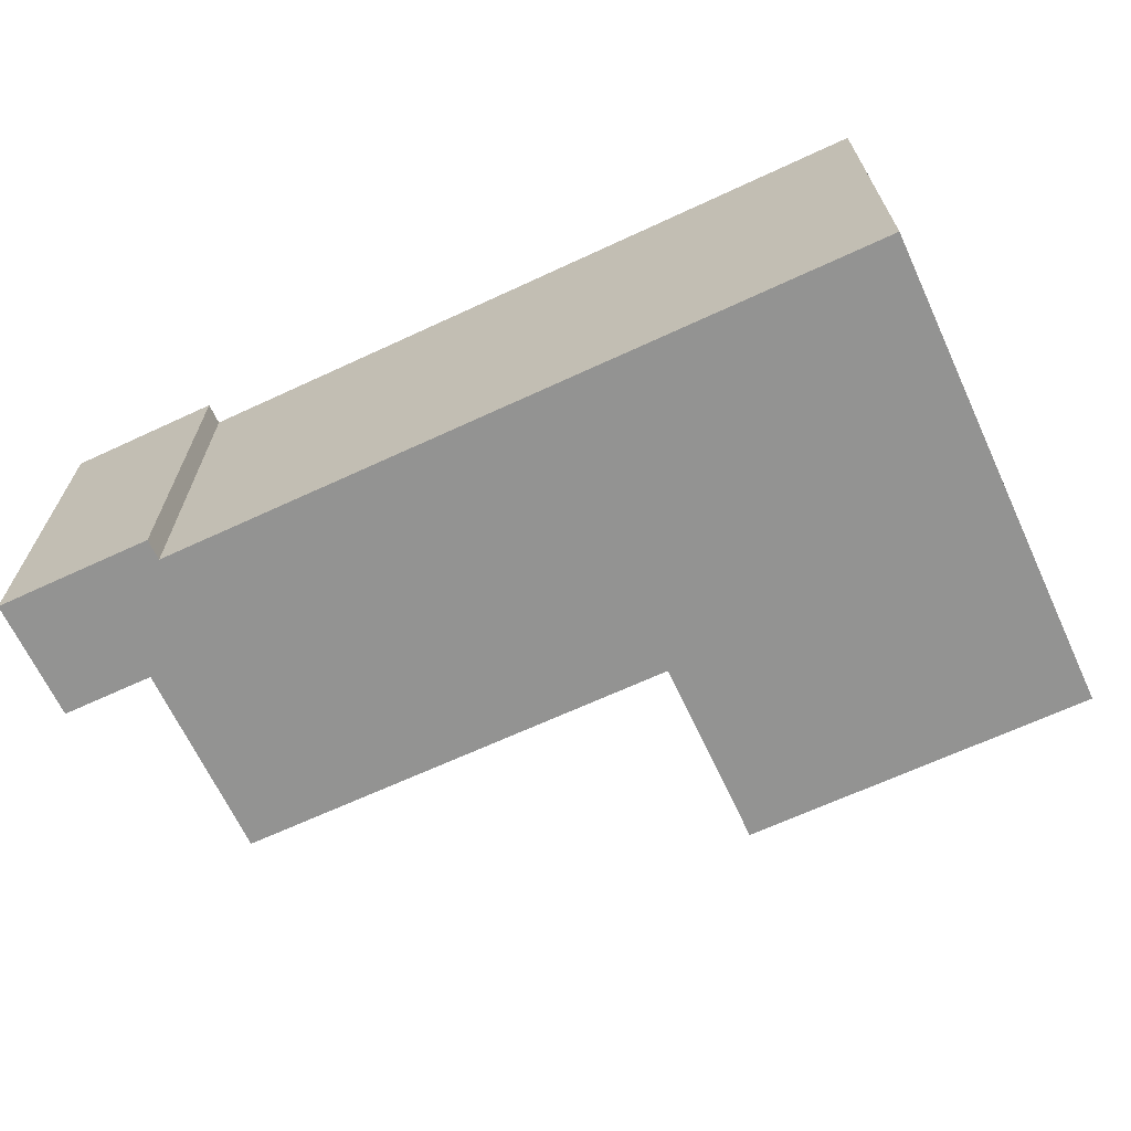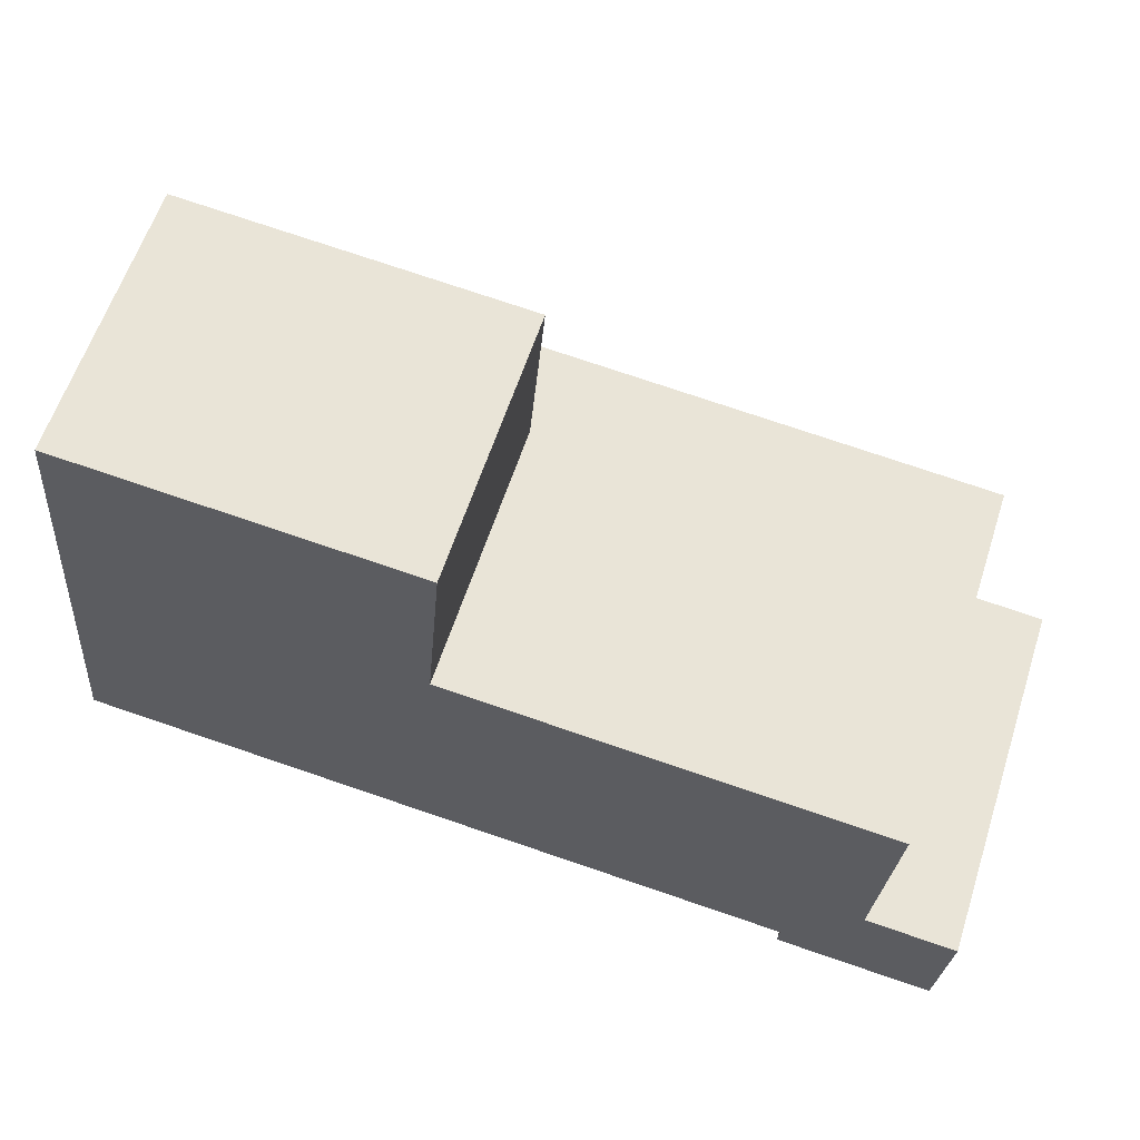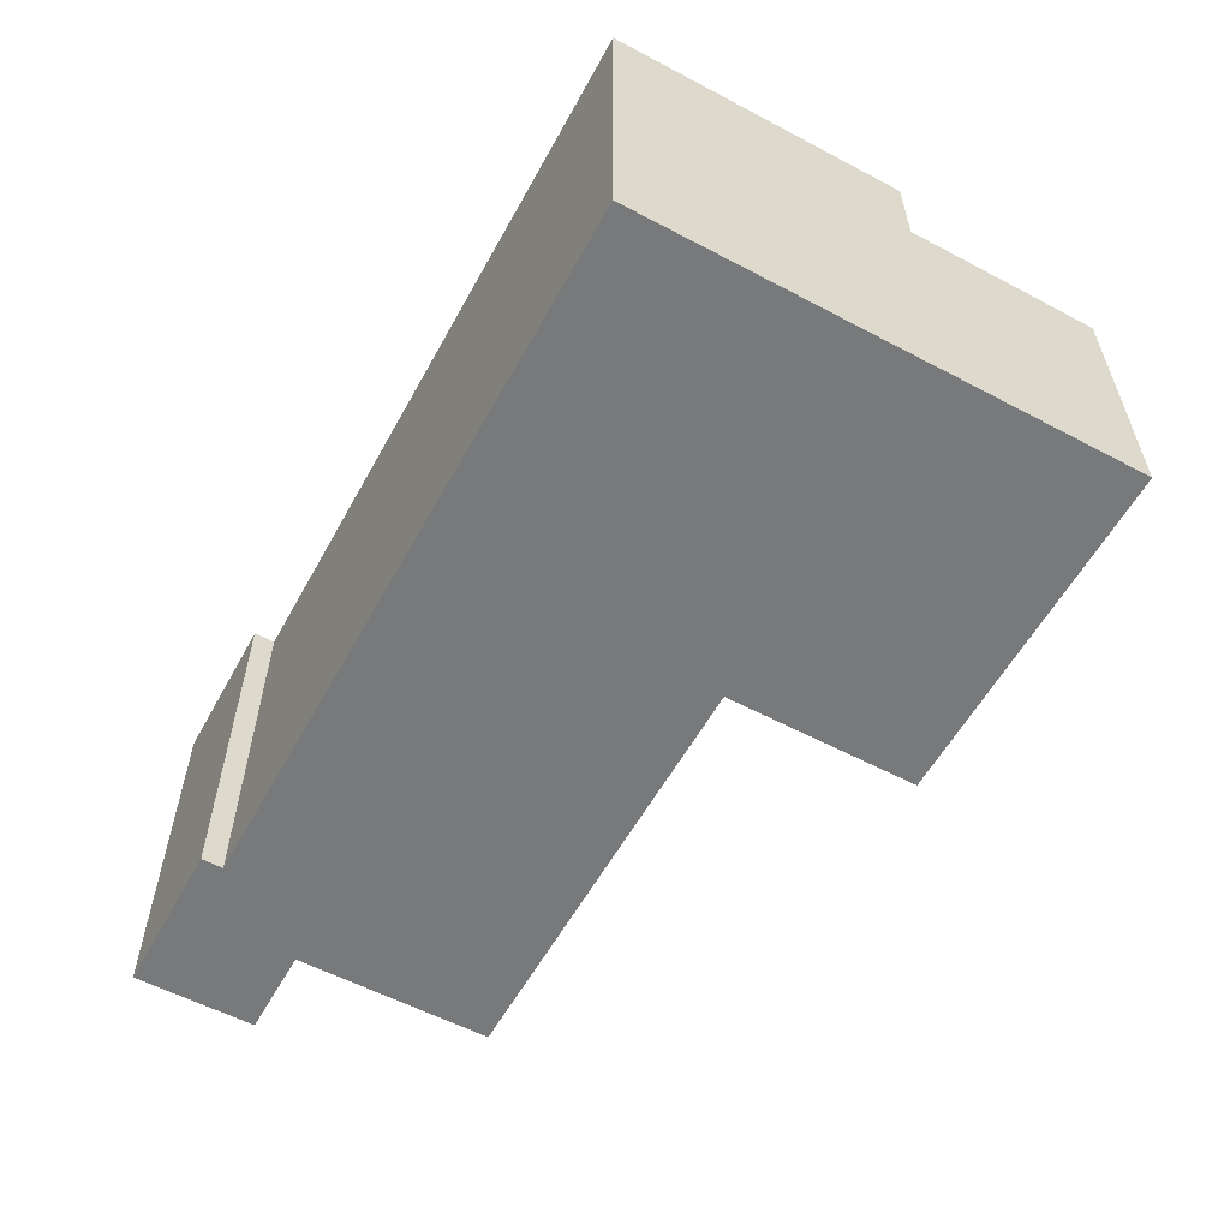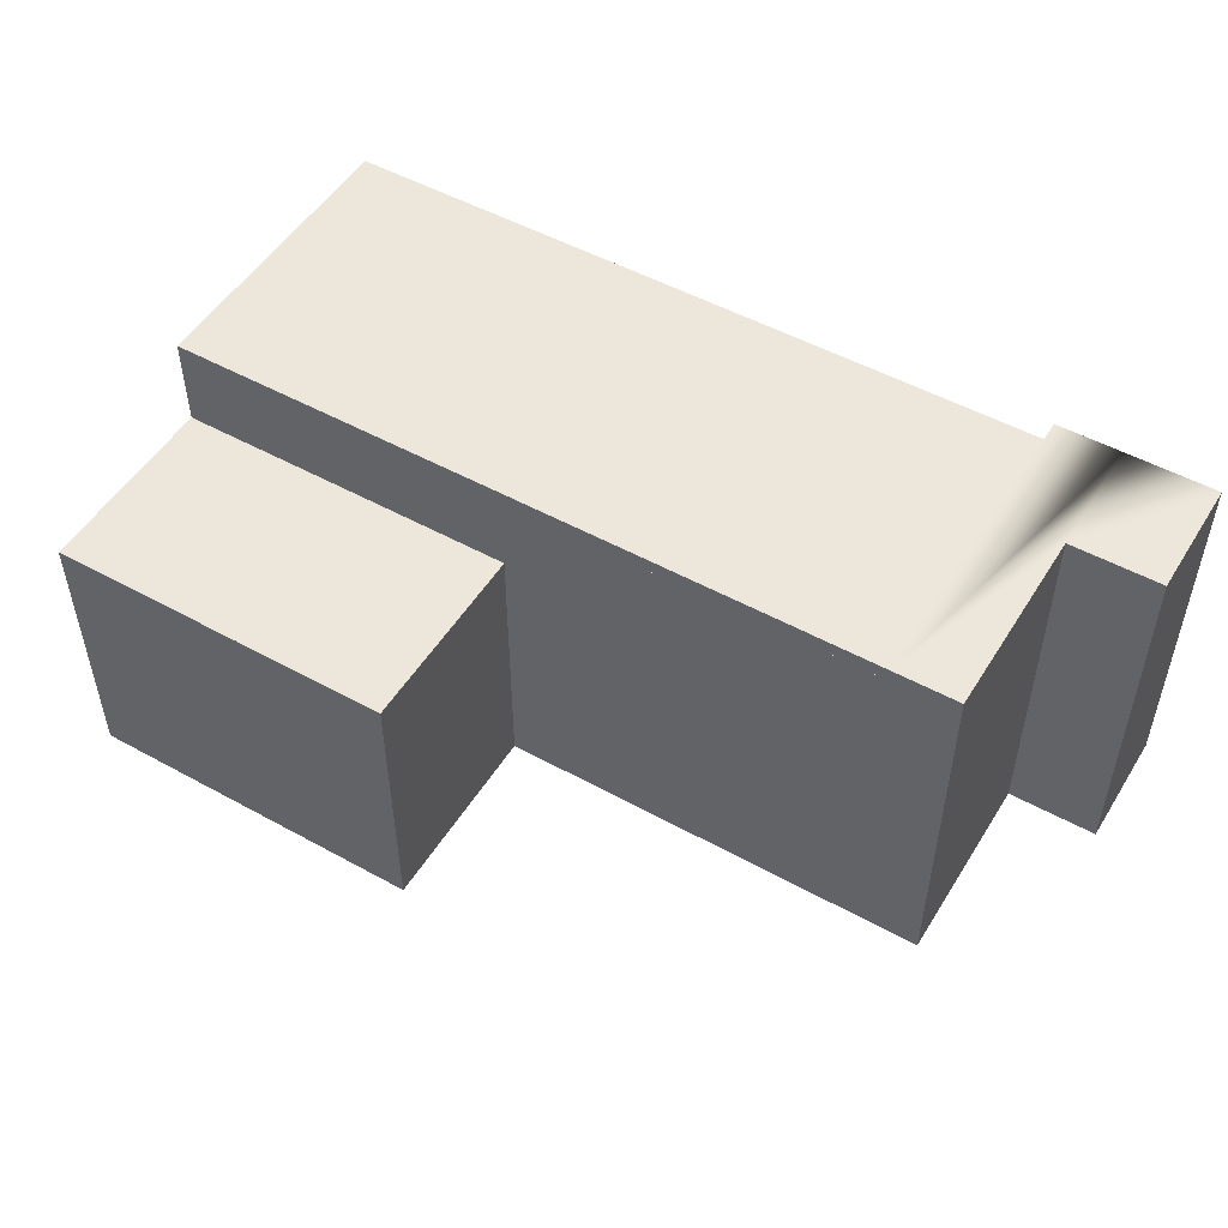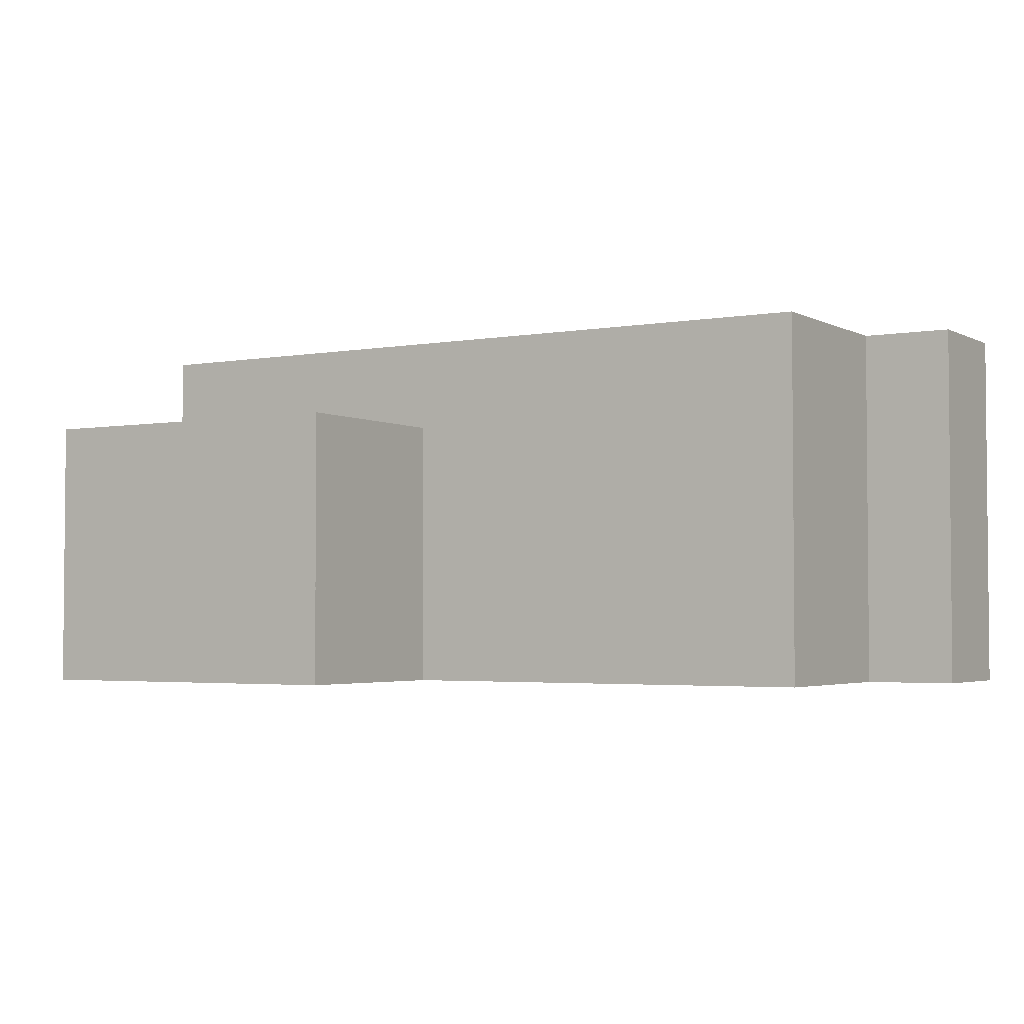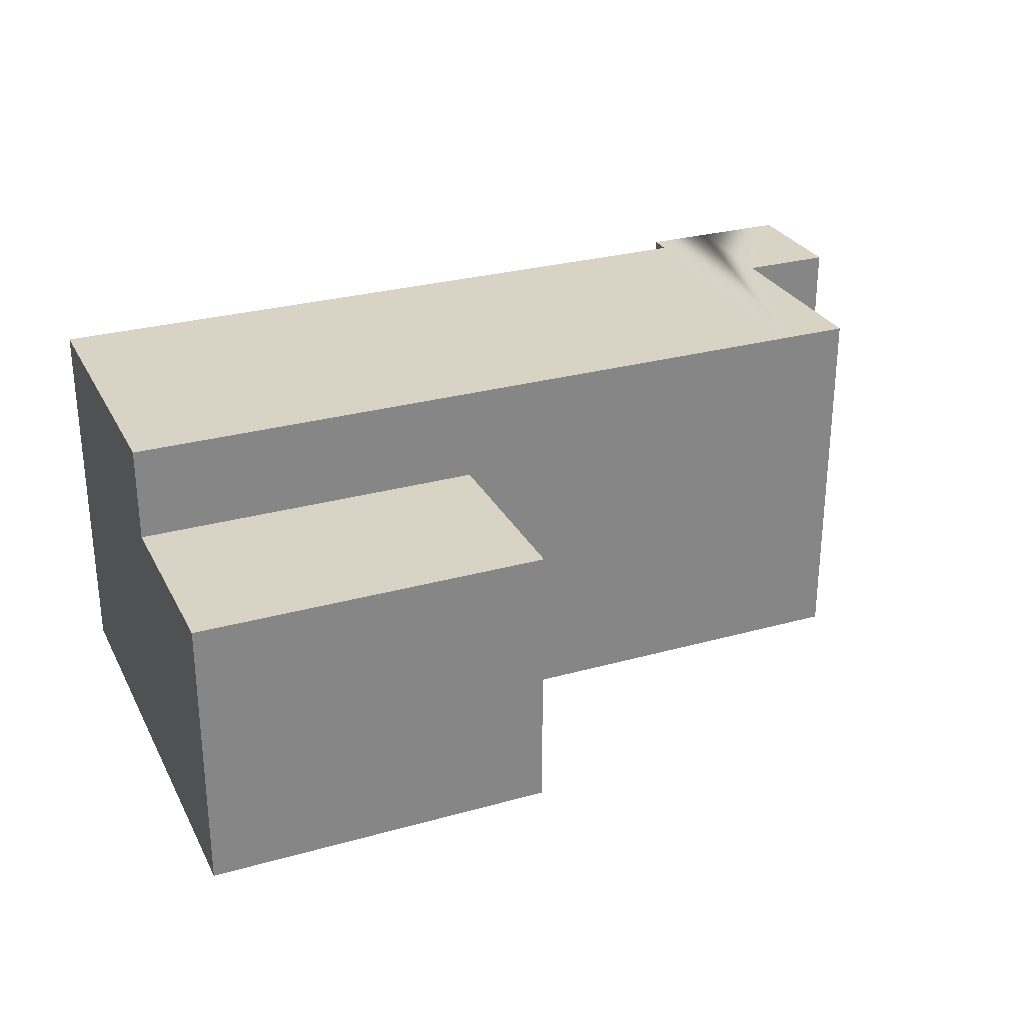
<metadata>
{"format":"obj","ext":"obj","renderer":"f3d","projection":"perspective","resolution":1024,"background":"white","views":[{"elev":-66.6,"azim":-150.0,"up":"+Y"},{"elev":60.7,"azim":18.0,"up":"+Z"},{"elev":-57.7,"azim":-113.7,"up":"+Y"},{"elev":51.0,"azim":36.0,"up":"+Y"},{"elev":-3.1,"azim":36.6,"up":"+Y"},{"elev":28.3,"azim":-17.8,"up":"+Y"}]}
</metadata>
<code>
v  31.05 2.199e-16 -3.591
v  28.54 1.538e-16 -2.511
v  28.46 2.059e-16 -3.363
v  1.037 -7.216e-16 11.78
v  0.0002844 2.645e-21 -4.319e-05
v  1.712 -1.191e-15 19.45
v  34.66 2.393e-16 -3.909
v  14.79 -6.475e-16 10.57
v  15.47 -1.117e-15 18.24
v  31.48 -7.563e-17 1.235
v  35.09 -5.617e-17 0.9174
v  29.57 -5.678e-16 9.274
v  32.16 -5.539e-16 9.046
v  31.05 2.199e-16 -3.591
v  28.54 1.538e-16 -2.512
v  28.46 2.059e-16 -3.363
v  1.038 -7.216e-16 11.79
v  0 0 0
v  1.712 -1.191e-15 19.45
v  34.66 2.393e-16 -3.909
v  14.8 -6.475e-16 10.57
v  15.47 -1.117e-15 18.24
v  31.48 -7.562e-17 1.235
v  35.09 -5.616e-17 0.9171
v  29.57 -5.678e-16 9.273
v  32.16 -5.538e-16 9.045
v  14.79 11 10.57
v  1.038 14.16 11.78
v  1.038 11 11.78
v  29.57 14.16 9.273
v  32.16 11 9.045
v  32.16 14.16 9.045
v  28.54 11 -2.512
v  28.54 14.16 -2.512
v  0.0005832 14.16 -0.0004564
v  0.0005157 11 -0.0003565
v  1.712 11 19.45
v  28.46 14.16 -3.363
v  34.66 14.16 -3.909
v  31.05 14.16 -3.591
v  31.48 11 1.235
v  31.48 14.16 1.235
v  35.09 14.16 0.9169
v  15.47 11 18.24
v  14.8 11 10.57
v  1.038 14.7 11.78
v  1.038 11 11.78
v  29.57 14.7 9.272
v  32.16 11 9.045
v  32.16 14.7 9.044
v  28.54 11 -2.513
v  28.54 14.7 -2.513
v  0.0002329 11 -0.0003691
v  0.0003119 14.7 -0.0004862
v  1.712 11 19.45
v  28.46 14.7 -3.363
v  34.66 14.7 -3.909
v  31.05 14.7 -3.591
v  31.48 11 1.235
v  31.48 14.7 1.235
v  35.09 14.7 0.9166
v  15.47 11 18.24
g defaultobject
f 1 2 3
f 2 4 5
f 4 2 6
f 6 2 1
f 6 1 7
f 6 7 8
f 6 8 9
f 7 10 8
f 10 7 11
f 10 12 8
f 12 10 13
f 14 15 16
f 15 17 18
f 17 15 19
f 19 15 14
f 19 14 20
f 19 20 21
f 19 21 22
f 20 23 21
f 23 20 24
f 23 25 21
f 25 23 26
f 12 27 8
f 27 28 29
f 28 27 30
f 30 27 12
f 30 12 13
f 30 13 31
f 30 31 32
f 5 33 2
f 33 5 34
f 34 5 35
f 35 5 36
f 6 29 4
f 29 6 37
f 4 36 5
f 36 4 35
f 35 4 28
f 28 4 29
f 38 1 3
f 1 38 7
f 7 38 39
f 39 38 40
f 10 31 13
f 31 10 41
f 31 41 32
f 32 41 42
f 2 38 3
f 38 2 33
f 38 33 34
f 7 43 11
f 43 7 39
f 11 41 10
f 41 11 43
f 41 43 42
f 9 37 6
f 37 9 44
f 8 44 9
f 44 8 27
f 25 45 21
f 45 46 47
f 46 45 48
f 48 45 25
f 48 25 26
f 48 26 49
f 48 49 50
f 18 51 15
f 51 18 52
f 52 18 53
f 52 53 54
f 19 47 17
f 47 19 55
f 17 53 18
f 53 17 54
f 54 17 46
f 46 17 47
f 56 14 16
f 14 56 20
f 20 56 57
f 57 56 58
f 23 49 26
f 49 23 59
f 49 59 50
f 50 59 60
f 15 56 16
f 56 15 51
f 56 51 52
f 20 61 24
f 61 20 57
f 24 59 23
f 59 24 61
f 59 61 60
f 22 55 19
f 55 22 62
f 21 62 22
f 62 21 45
f 45 55 62
f 55 45 47
f 40 38 34
f 28 34 35
f 34 28 30
f 34 30 40
f 40 30 42
f 42 30 32
f 42 39 40
f 39 42 43
f 27 37 44
f 37 27 29
f 58 56 52
f 46 52 54
f 52 46 48
f 52 48 58
f 58 48 60
f 60 48 50
f 60 57 58
f 57 60 61

</code>
